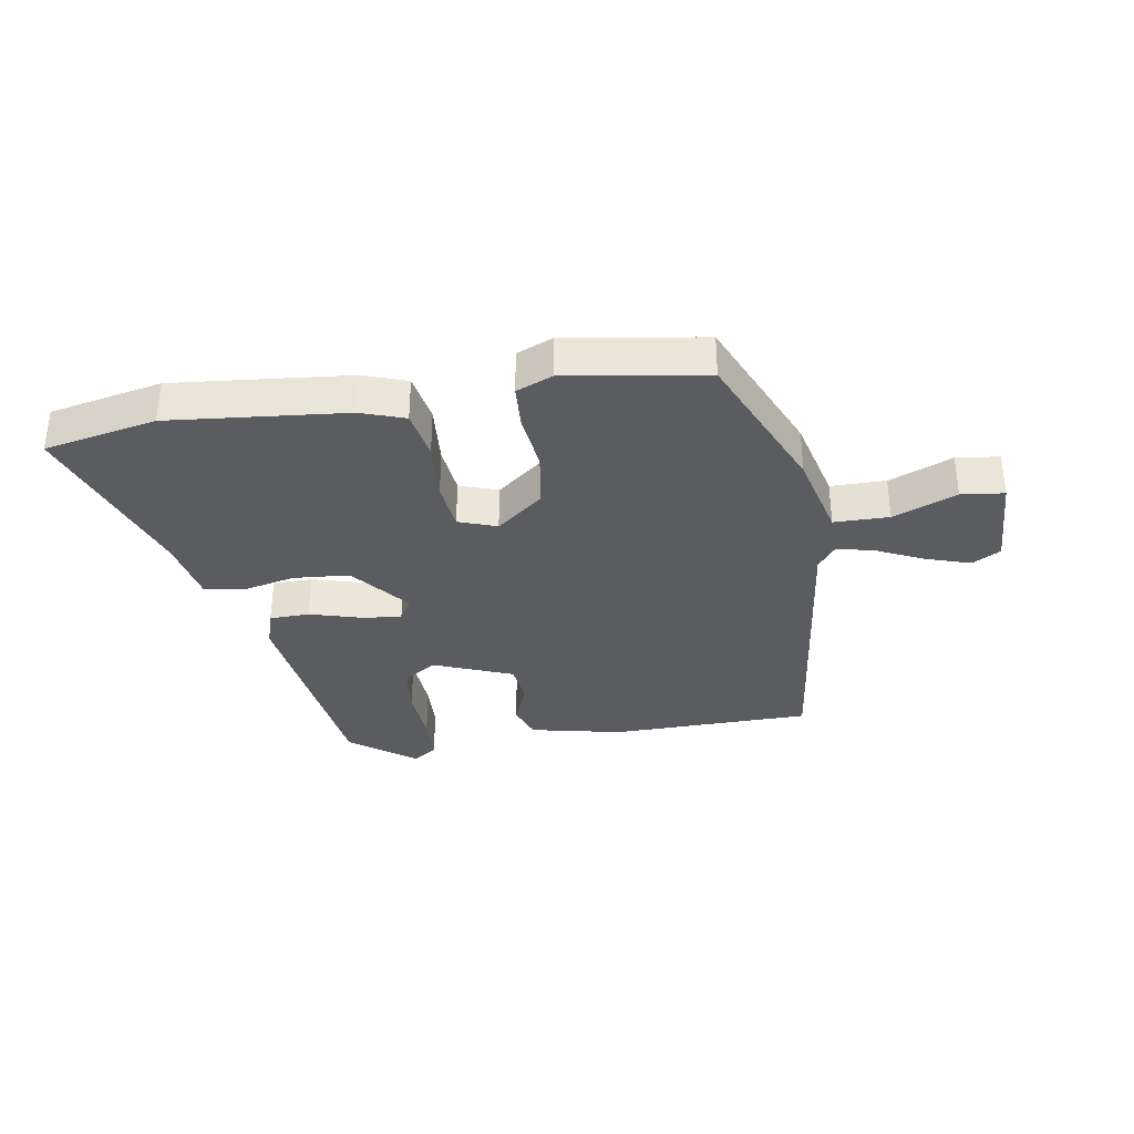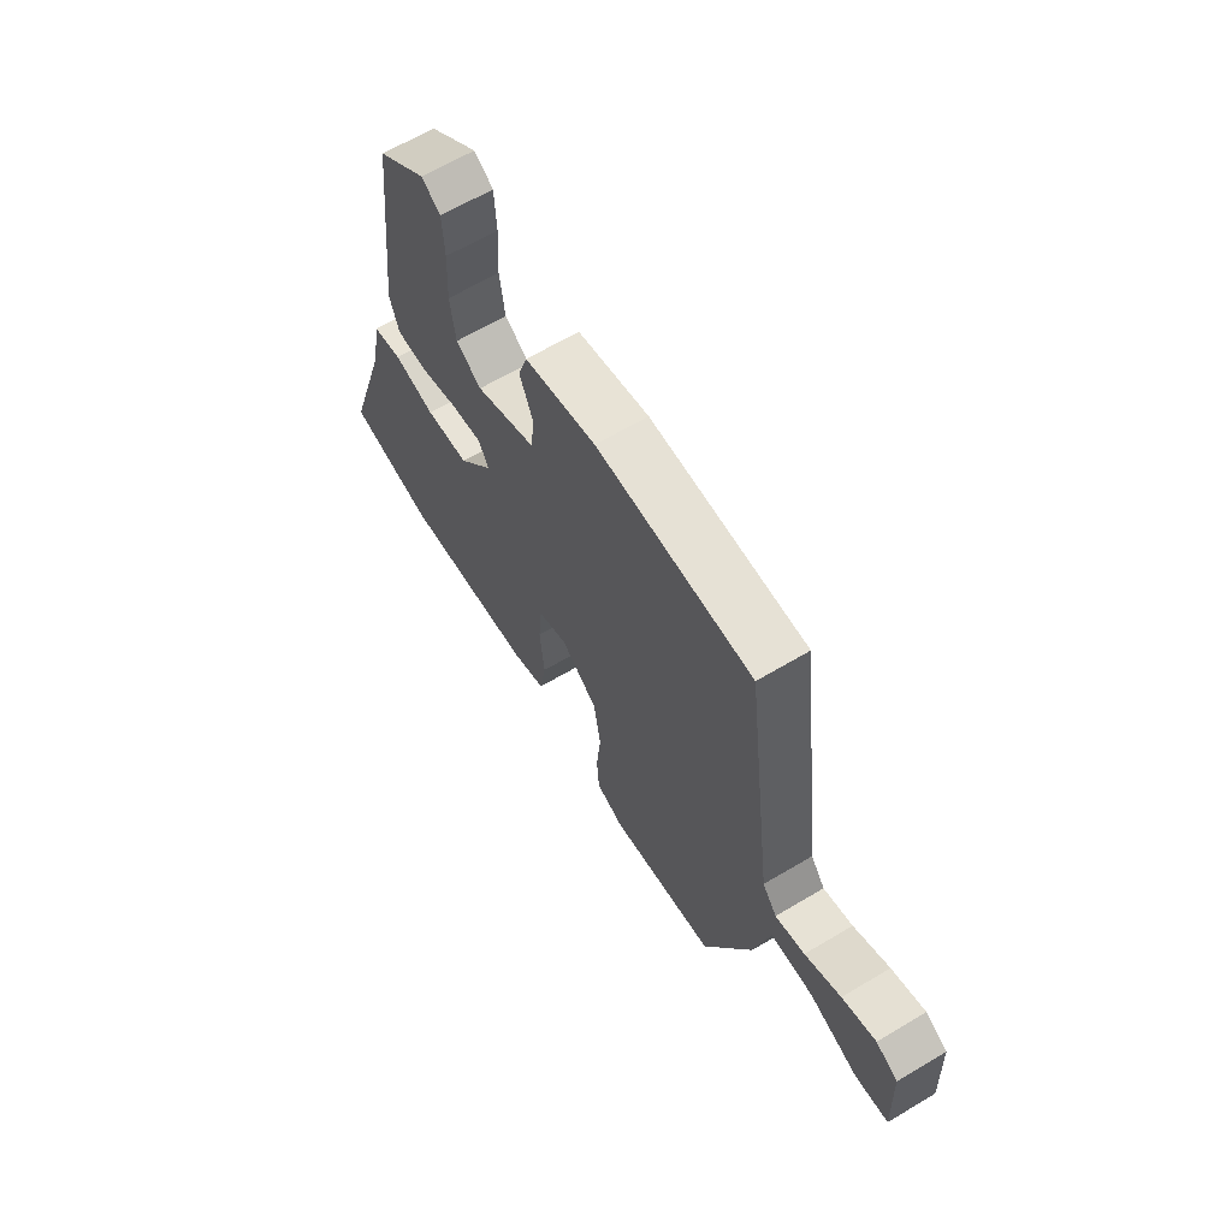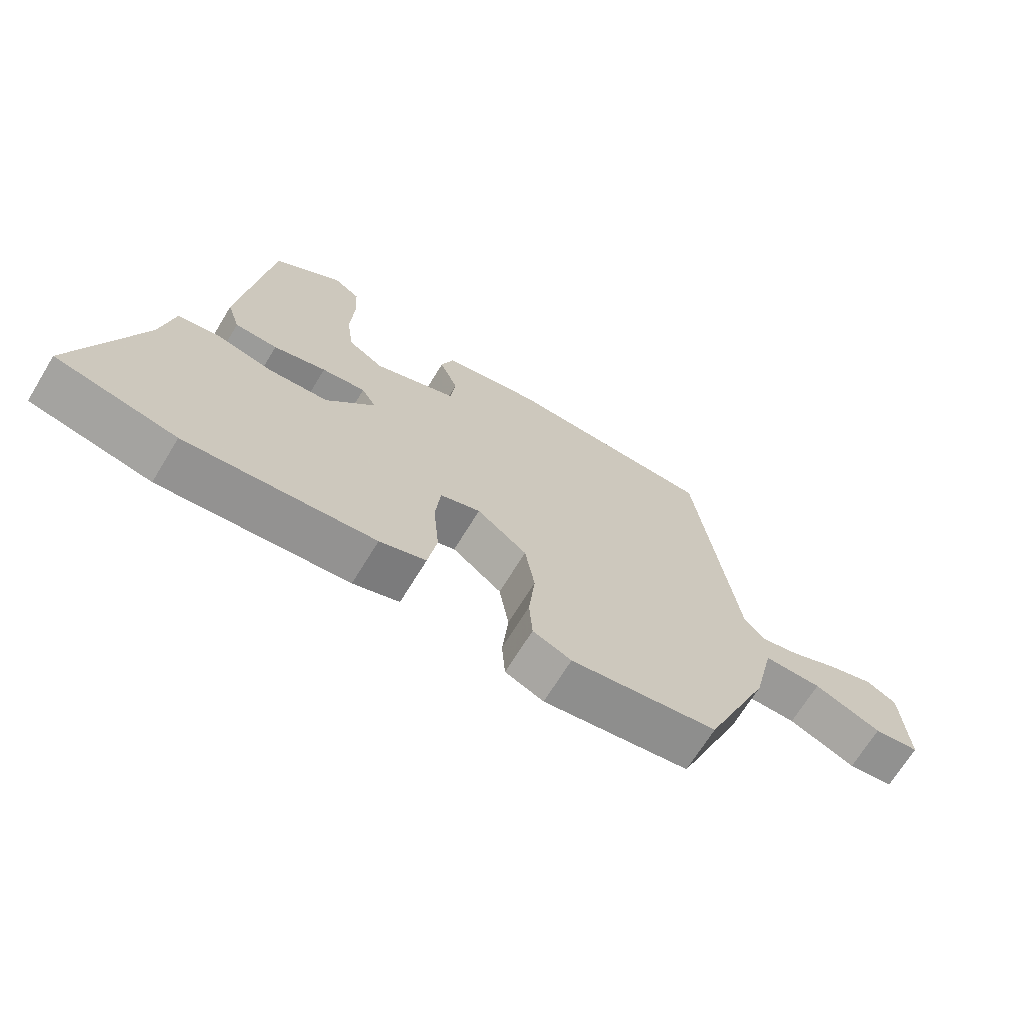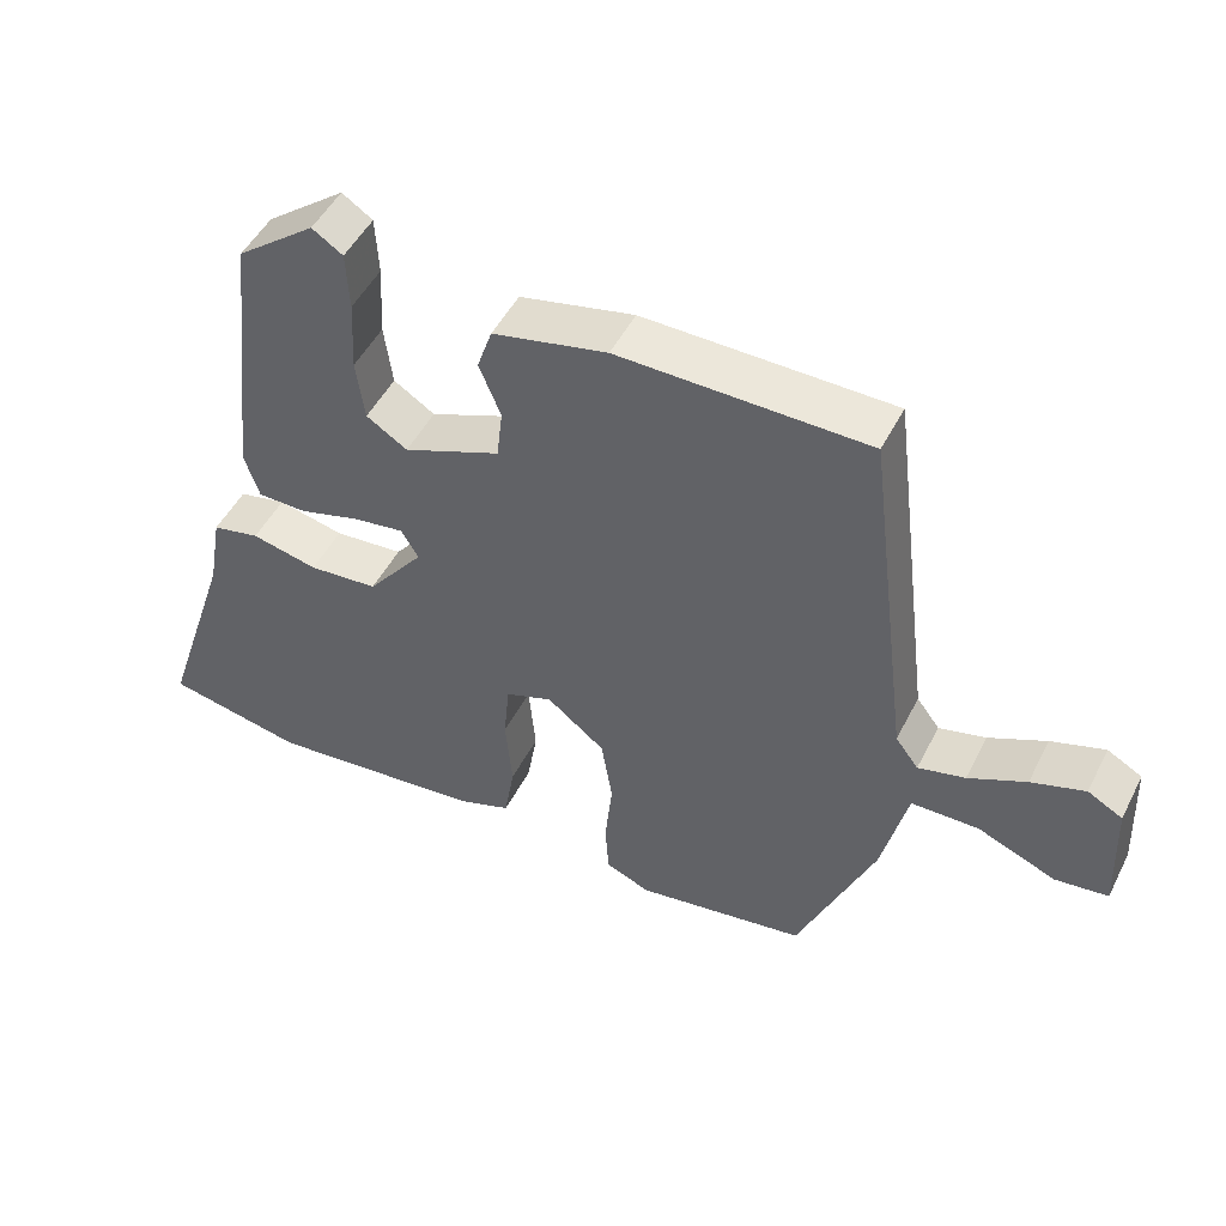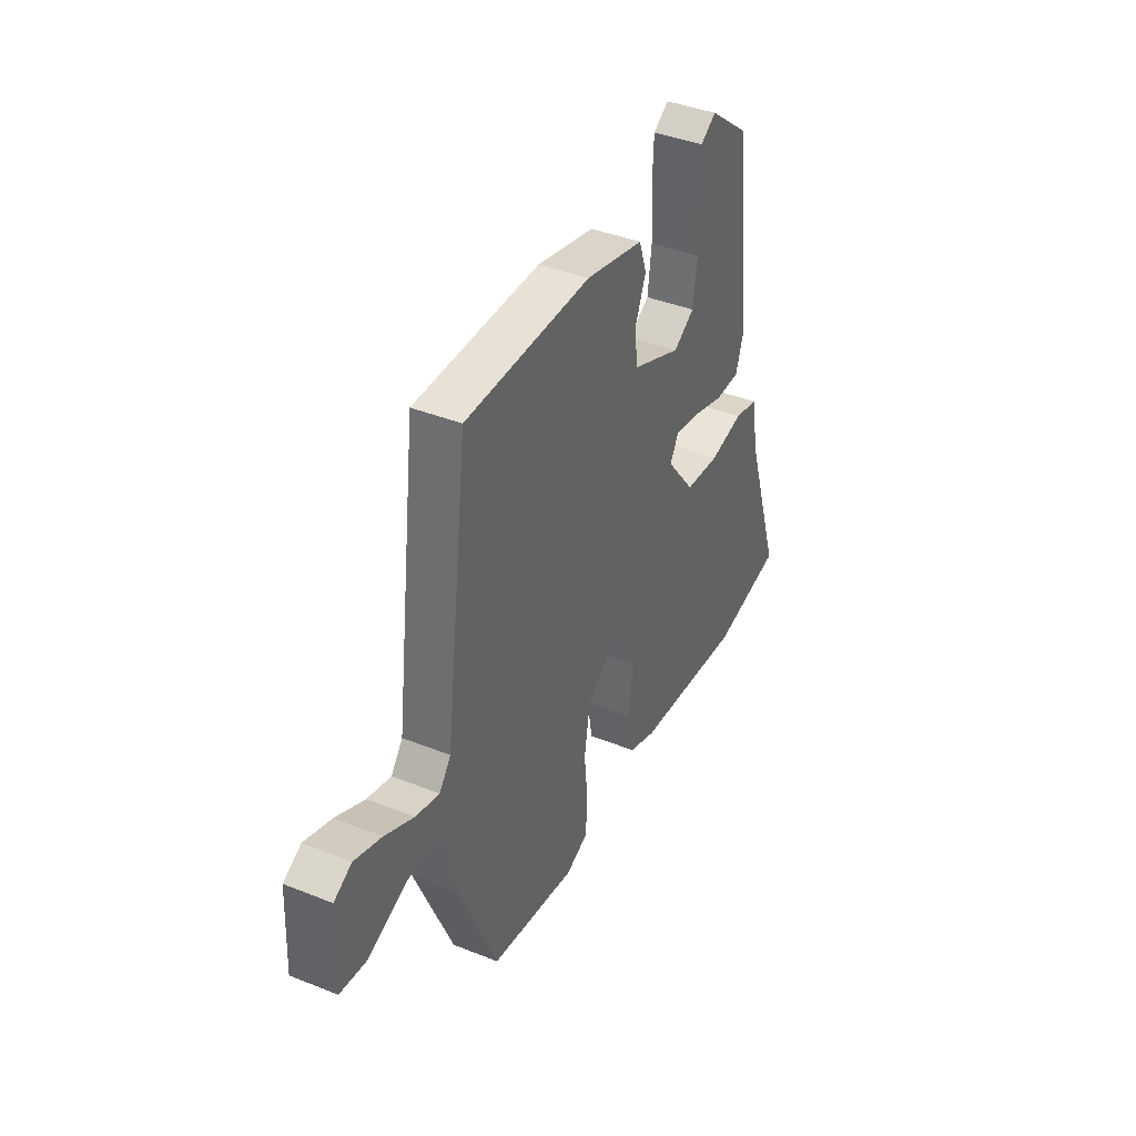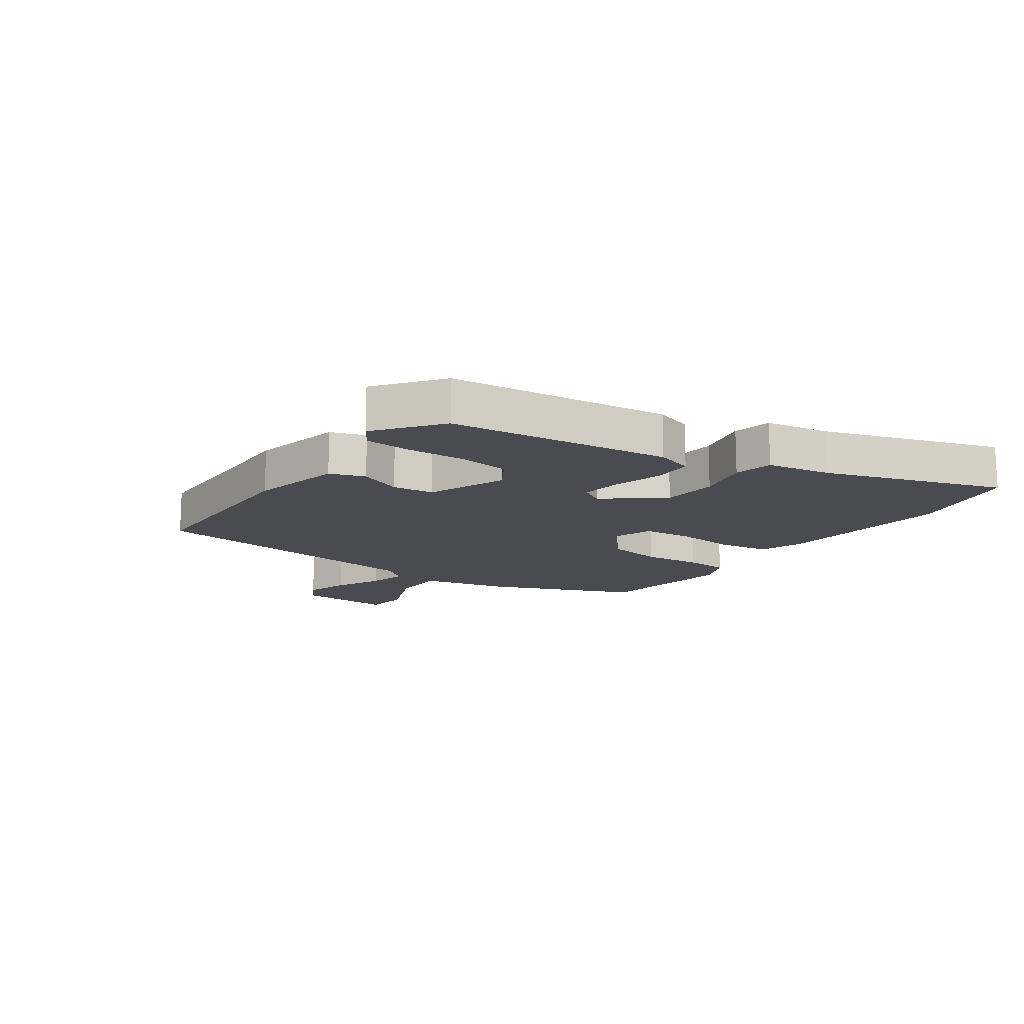
<metadata>
{"format":"obj","ext":"obj","renderer":"f3d","projection":"perspective","resolution":1024,"background":"white","views":[{"elev":-34.0,"azim":-170.4,"up":"+Y"},{"elev":64.2,"azim":-121.0,"up":"+Z"},{"elev":-69.2,"azim":148.5,"up":"+Z"},{"elev":49.3,"azim":-153.6,"up":"+Z"},{"elev":40.0,"azim":-63.7,"up":"+Z"},{"elev":-14.6,"azim":54.9,"up":"+Y"}]}
</metadata>
<code>
v -0.372 0.07 -0.479
v -0.475 0.07 -0.234
v -0.509 0.07 -0.09
v -0.6 0.07 -0.089
v -0.705 0.07 -0.132
v -0.776 0.07 -0.123
v -0.769 0.07 0.035
v -0.722 0.07 0.061
v -0.65 0.07 0.037
v -0.573 0.07 0
v -0.51 0.07 -0.016
v -0.479 0.07 0.025
v -0.418 0.07 0.506
v -0.085 0.07 0.51
v 0.068 0.07 0.476
v 0.088 0.07 0.417
v 0.059 0.07 0.346
v 0.067 0.07 0.277
v 0.197 0.07 0.224
v 0.252 0.07 0.259
v 0.263 0.07 0.342
v 0.258 0.07 0.44
v 0.262 0.07 0.519
v 0.303 0.07 0.546
v 0.409 0.07 0.464
v 0.452 0.07 0.094
v 0.432 0.07 0.032
v 0.366 0.07 0.031
v 0.284 0.07 0.055
v 0.216 0.07 0.065
v 0.193 0.07 0.026
v 0.269 0.07 -0.071
v 0.362 0.07 -0.079
v 0.451 0.07 -0.059
v 0.515 0.07 -0.073
v 0.534 0.07 -0.18
v 0.631 0.07 -0.474
v 0.445 0.07 -0.511
v 0.153 0.07 -0.481
v 0.081 0.07 -0.455
v 0.067 0.07 -0.372
v 0.076 0.07 -0.271
v 0.068 0.07 -0.189
v 0.005 0.07 -0.166
v -0.073 0.07 -0.228
v -0.088 0.07 -0.321
v -0.078 0.07 -0.418
v -0.083 0.07 -0.491
v -0.143 0.07 -0.516
v -0.372 0 -0.479
v -0.475 0 -0.234
v -0.509 0 -0.09
v -0.6 0 -0.089
v -0.705 0 -0.132
v -0.776 0 -0.123
v -0.769 0 0.035
v -0.722 0 0.061
v -0.65 0 0.037
v -0.573 0 0
v -0.51 0 -0.016
v -0.479 0 0.025
v -0.418 0 0.506
v -0.085 0 0.51
v 0.068 0 0.476
v 0.088 0 0.417
v 0.059 0 0.346
v 0.067 0 0.277
v 0.197 0 0.224
v 0.252 0 0.259
v 0.263 0 0.342
v 0.258 0 0.44
v 0.262 0 0.519
v 0.303 0 0.546
v 0.409 0 0.464
v 0.452 0 0.094
v 0.432 0 0.032
v 0.366 0 0.031
v 0.284 0 0.055
v 0.216 0 0.065
v 0.193 0 0.026
v 0.269 0 -0.071
v 0.362 0 -0.079
v 0.451 0 -0.059
v 0.515 0 -0.073
v 0.534 0 -0.18
v 0.631 0 -0.474
v 0.445 0 -0.511
v 0.153 0 -0.481
v 0.081 0 -0.455
v 0.067 0 -0.372
v 0.076 0 -0.271
v 0.068 0 -0.189
v 0.005 0 -0.166
v -0.073 0 -0.228
v -0.088 0 -0.321
v -0.078 0 -0.418
v -0.083 0 -0.491
v -0.143 0 -0.516
f 1 2 3
f 49 1 3
f 48 49 3
f 47 48 3
f 46 47 3
f 45 46 3
f 44 45 3
f 40 41 42
f 39 40 42
f 38 39 42
f 37 38 42
f 36 37 42
f 36 42 43
f 35 36 43
f 34 35 43
f 33 34 43
f 32 33 43 44
f 27 28 29
f 26 27 29
f 25 26 29
f 24 25 29
f 23 24 29
f 22 23 29
f 21 22 29
f 20 21 29
f 19 20 29 30
f 18 19 30 31
f 15 16 17
f 14 15 17
f 13 14 17
f 12 13 17
f 11 12 17 18
f 8 9 10
f 7 8 10
f 6 7 10
f 5 6 10
f 4 5 10
f 3 4 10 11
f 44 3 11
f 32 44 11
f 31 32 11
f 11 18 31
f 52 51 50
f 52 50 98
f 52 98 97
f 52 97 96
f 52 96 95
f 52 95 94
f 52 94 93
f 91 90 89
f 91 89 88
f 91 88 87
f 91 87 86
f 91 86 85
f 92 91 85
f 92 85 84
f 92 84 83
f 92 83 82
f 93 92 82 81
f 78 77 76
f 78 76 75
f 78 75 74
f 78 74 73
f 78 73 72
f 78 72 71
f 78 71 70
f 78 70 69
f 79 78 69 68
f 80 79 68 67
f 66 65 64
f 66 64 63
f 66 63 62
f 66 62 61
f 67 66 61 60
f 59 58 57
f 59 57 56
f 59 56 55
f 59 55 54
f 59 54 53
f 60 59 53 52
f 60 52 93
f 60 93 81
f 60 81 80
f 80 67 60
f 1 50 51 2
f 2 51 52 3
f 3 52 53 4
f 4 53 54 5
f 5 54 55 6
f 6 55 56 7
f 7 56 57 8
f 8 57 58 9
f 9 58 59 10
f 10 59 60 11
f 11 60 61 12
f 12 61 62 13
f 13 62 63 14
f 14 63 64 15
f 15 64 65 16
f 16 65 66 17
f 17 66 67 18
f 18 67 68 19
f 19 68 69 20
f 20 69 70 21
f 21 70 71 22
f 22 71 72 23
f 23 72 73 24
f 24 73 74 25
f 25 74 75 26
f 26 75 76 27
f 27 76 77 28
f 28 77 78 29
f 29 78 79 30
f 30 79 80 31
f 31 80 81 32
f 32 81 82 33
f 33 82 83 34
f 34 83 84 35
f 35 84 85 36
f 36 85 86 37
f 37 86 87 38
f 38 87 88 39
f 39 88 89 40
f 40 89 90 41
f 41 90 91 42
f 42 91 92 43
f 43 92 93 44
f 44 93 94 45
f 45 94 95 46
f 46 95 96 47
f 47 96 97 48
f 48 97 98 49
f 49 98 50 1

</code>
